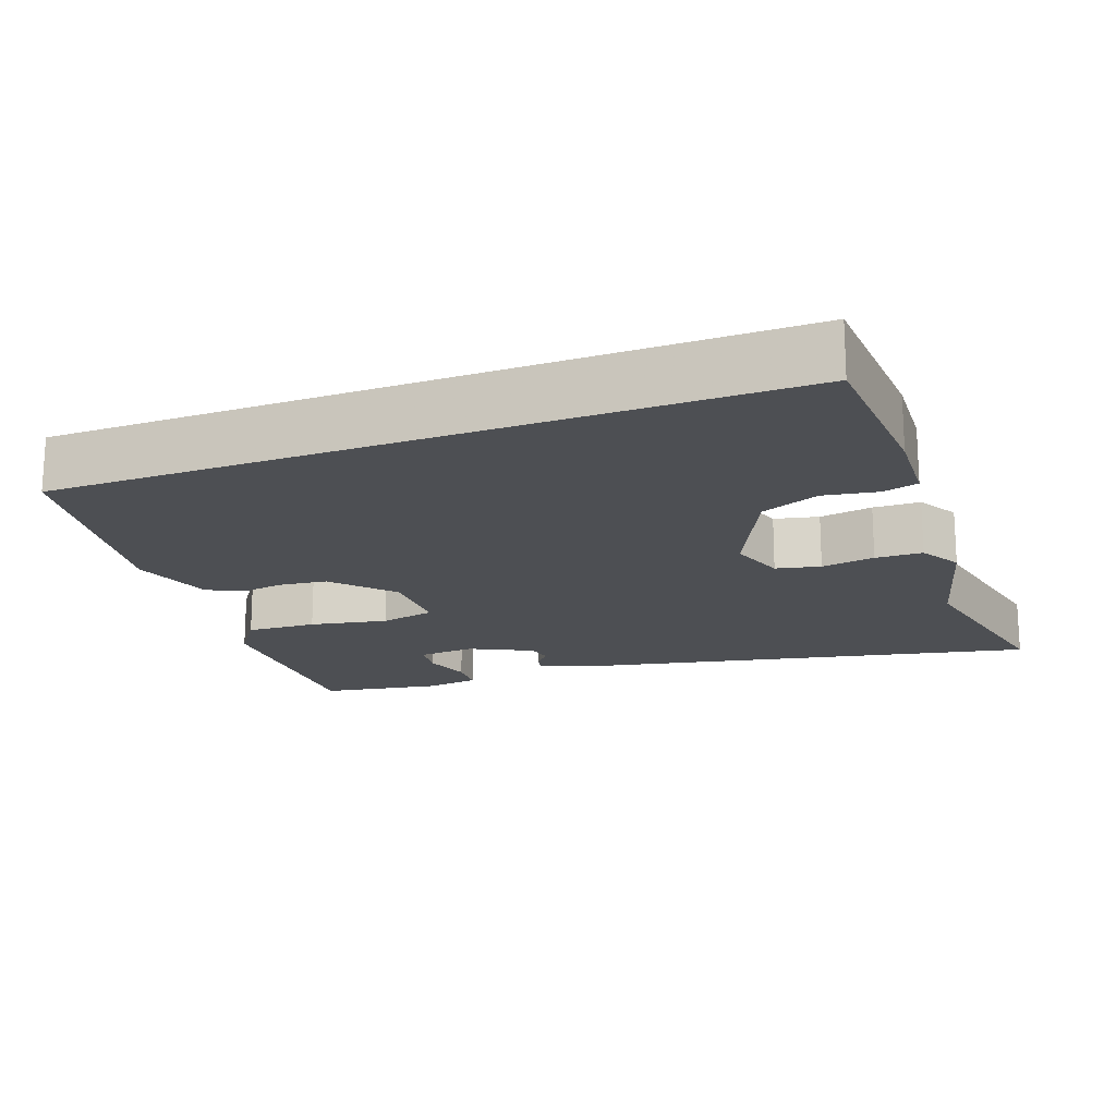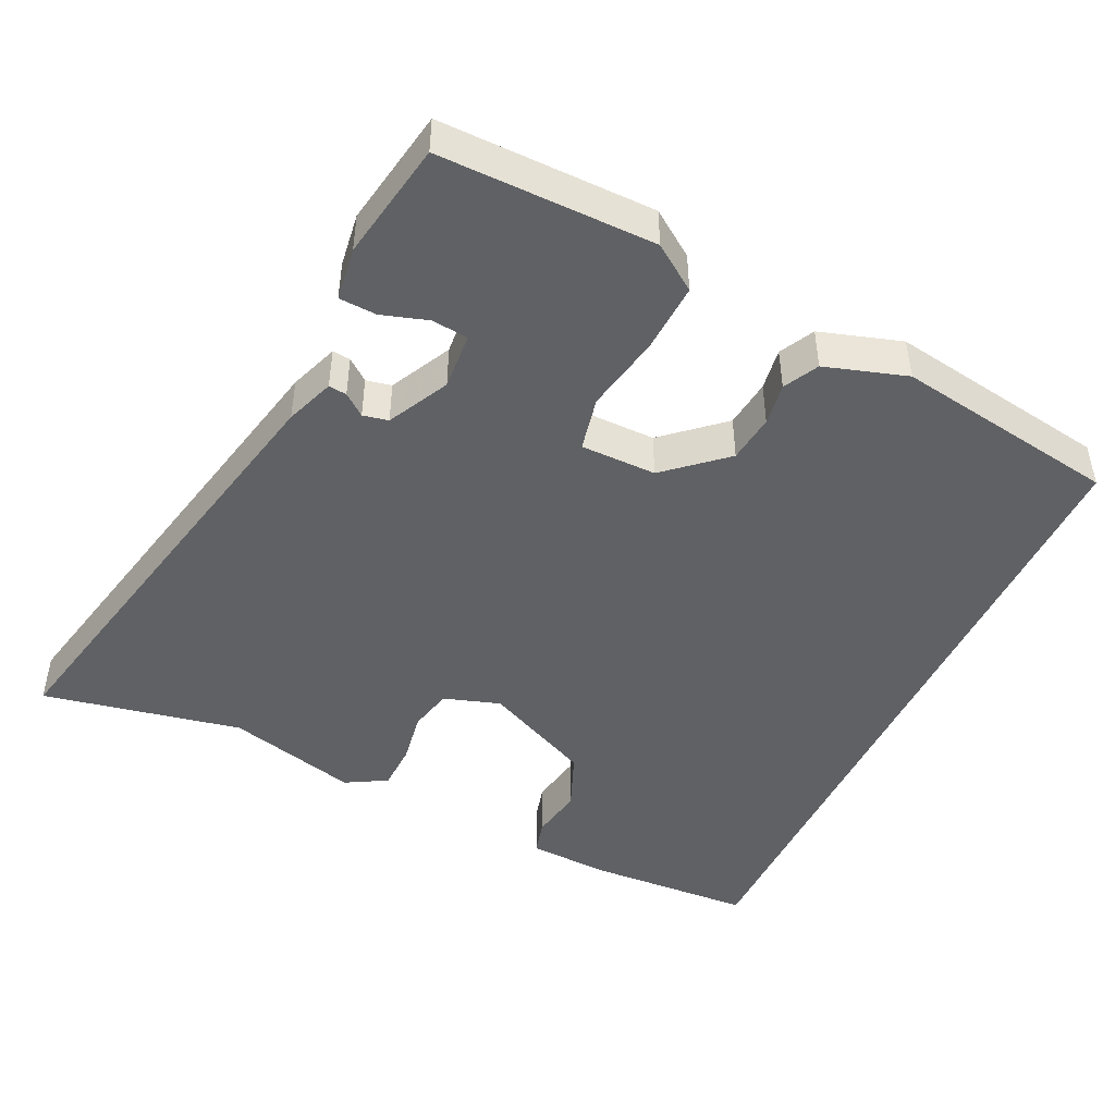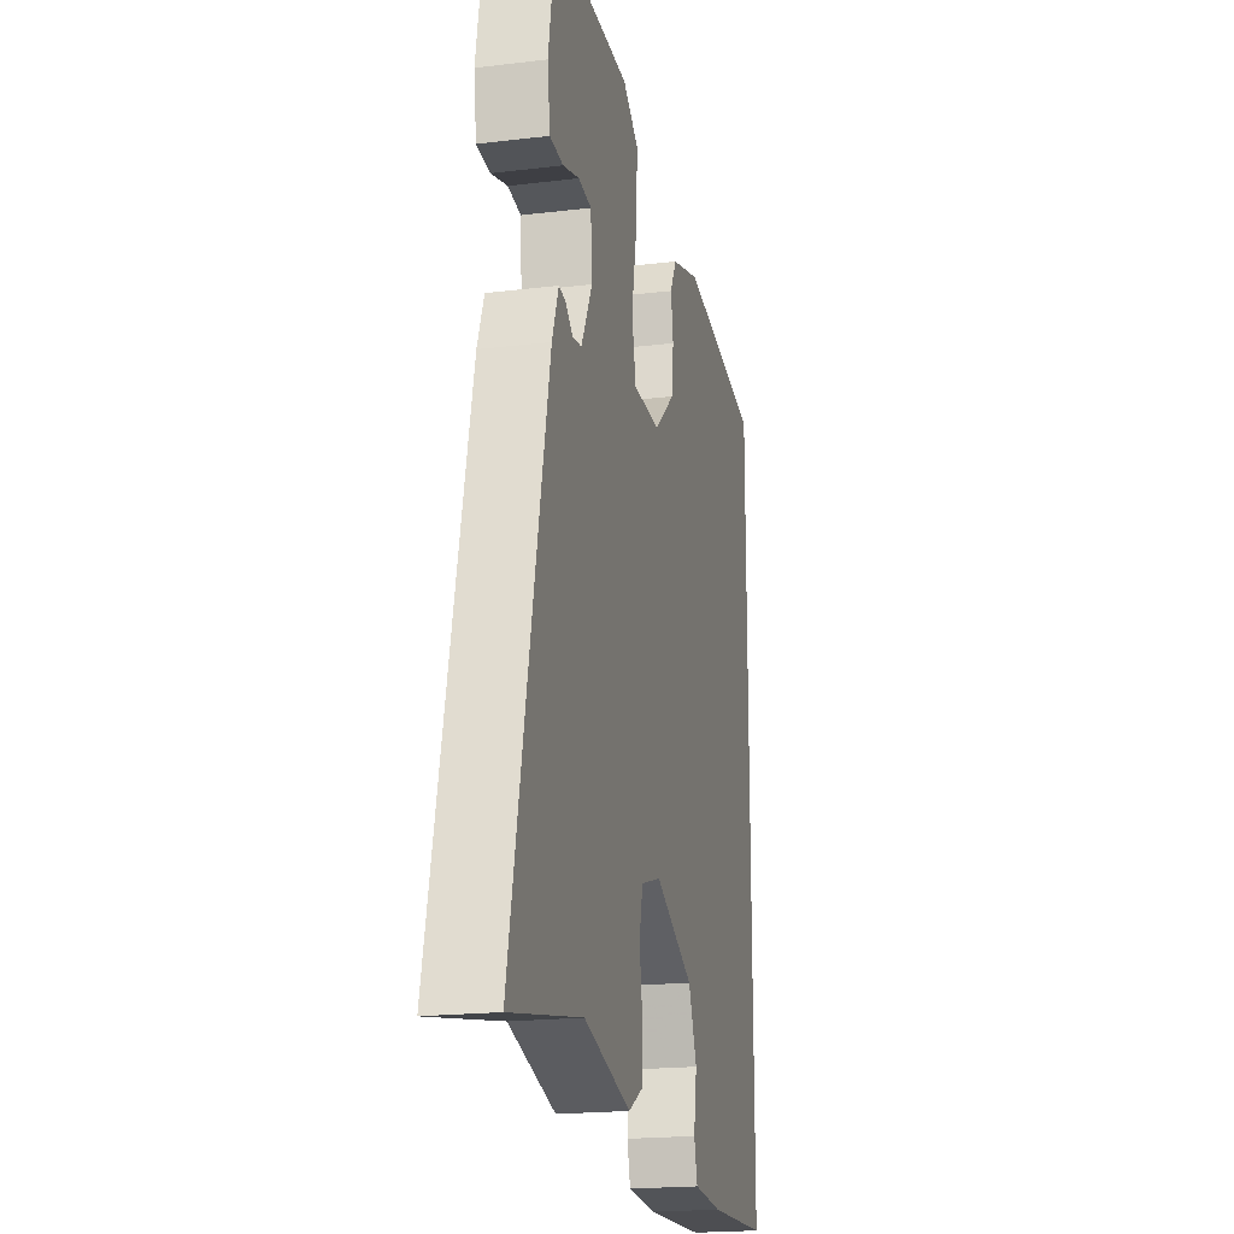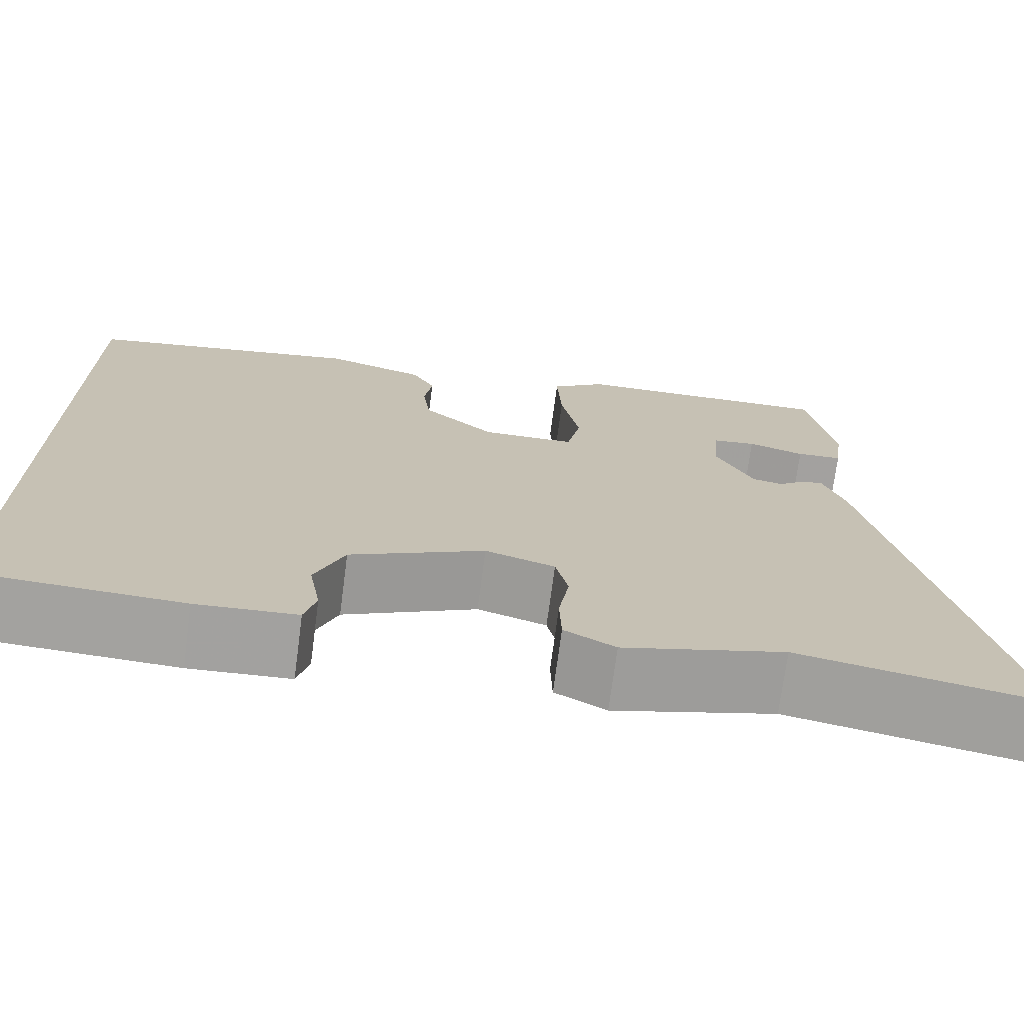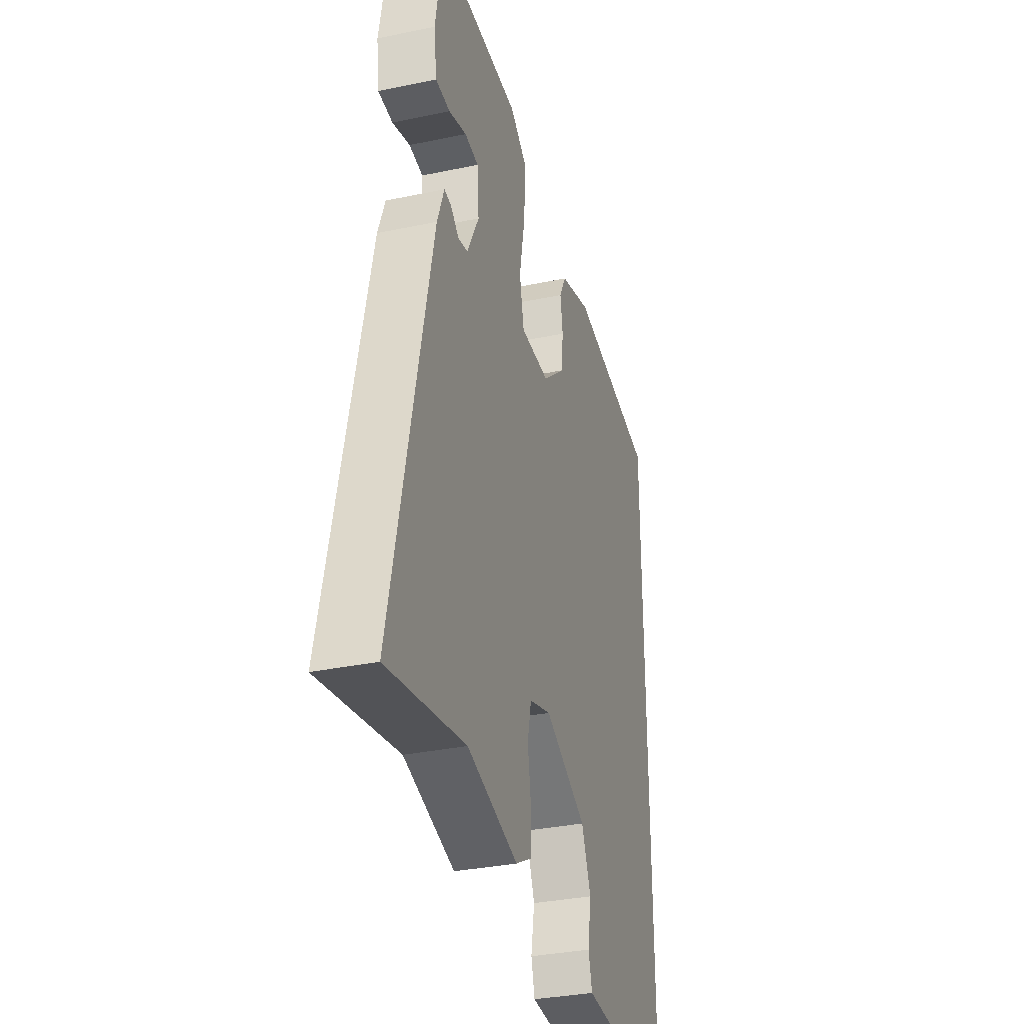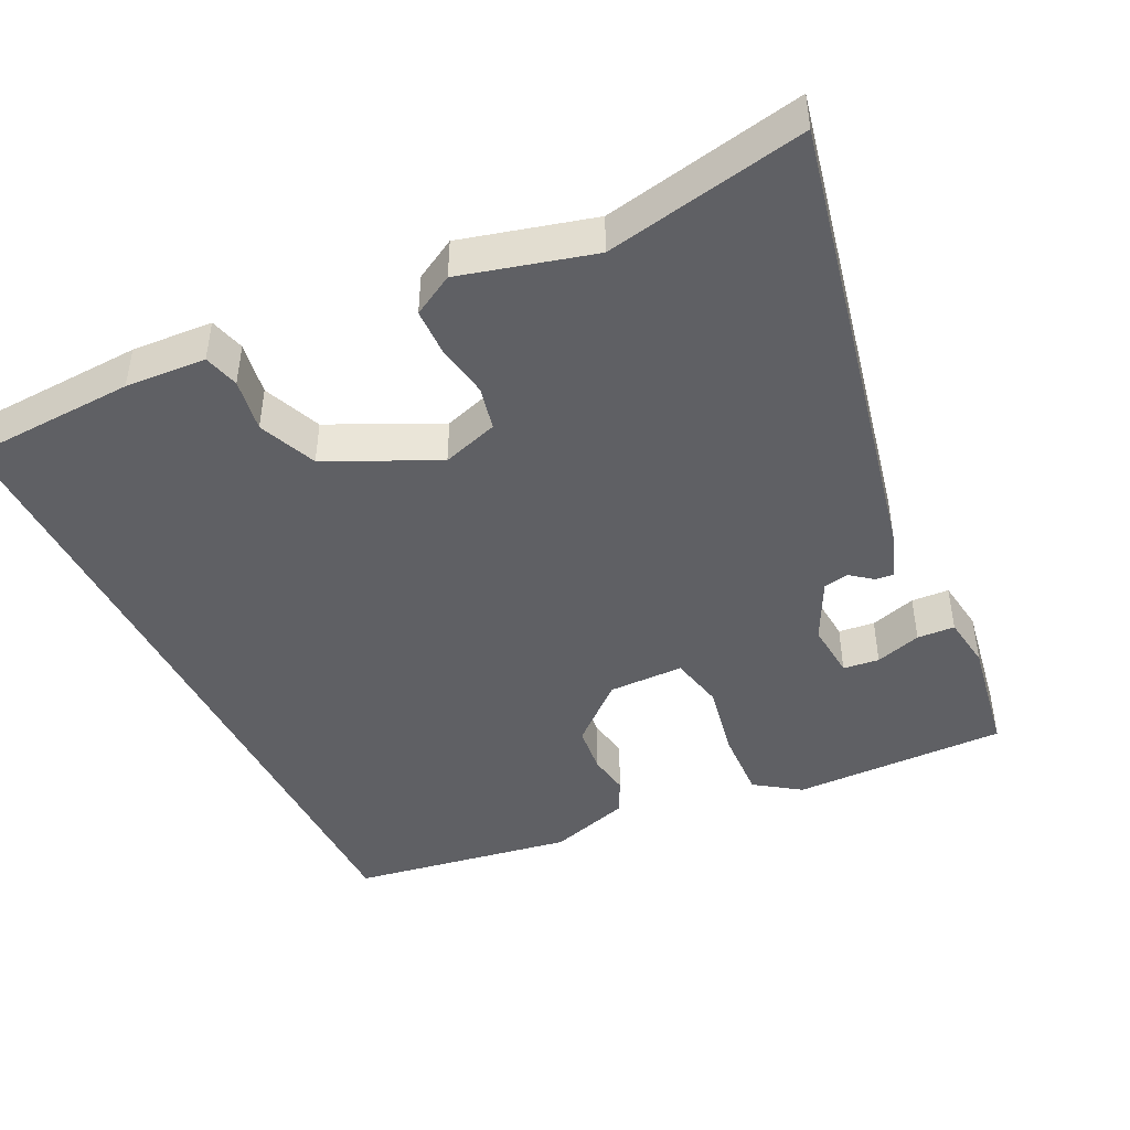
<metadata>
{"format":"obj","ext":"obj","renderer":"f3d","projection":"perspective","resolution":1024,"background":"white","views":[{"elev":-17.9,"azim":110.8,"up":"+Y"},{"elev":-46.2,"azim":-25.1,"up":"+Y"},{"elev":-19.8,"azim":-77.4,"up":"+Z"},{"elev":-72.4,"azim":172.5,"up":"+Z"},{"elev":-33.4,"azim":-74.0,"up":"+Z"},{"elev":-44.6,"azim":-153.8,"up":"+Y"}]}
</metadata>
<code>
v -0.483 0.07 0.554
v -0.185 0.07 0.55
v -0.123 0.07 0.506
v -0.128 0.07 0.409
v -0.149 0.07 0.302
v -0.133 0.07 0.226
v -0.028 0.07 0.225
v 0.053 0.07 0.296
v 0.061 0.07 0.363
v 0.052 0.07 0.422
v 0.077 0.07 0.47
v 0.19 0.07 0.505
v 0.5 0.07 0.454
v 0.5 0.07 -0.535
v 0.267 0.07 -0.546
v 0.155 0.07 -0.539
v 0.142 0.07 -0.49
v 0.155 0.07 -0.416
v 0.122 0.07 -0.335
v -0.029 0.07 -0.263
v -0.107 0.07 -0.288
v -0.121 0.07 -0.349
v -0.109 0.07 -0.423
v -0.111 0.07 -0.488
v -0.168 0.07 -0.52
v -0.35 0.07 -0.471
v -0.627 0.07 -0.525
v -0.488 0.07 0.114
v -0.463 0.07 0.182
v -0.438 0.07 0.179
v -0.408 0.07 0.155
v -0.373 0.07 0.162
v -0.33 0.07 0.247
v -0.336 0.07 0.326
v -0.386 0.07 0.332
v -0.45 0.07 0.312
v -0.502 0.07 0.315
v -0.512 0.07 0.389
v -0.483 0 0.554
v -0.185 0 0.55
v -0.123 0 0.506
v -0.128 0 0.409
v -0.149 0 0.302
v -0.133 0 0.226
v -0.028 0 0.225
v 0.053 0 0.296
v 0.061 0 0.363
v 0.052 0 0.422
v 0.077 0 0.47
v 0.19 0 0.505
v 0.5 0 0.454
v 0.5 0 -0.535
v 0.267 0 -0.546
v 0.155 0 -0.539
v 0.142 0 -0.49
v 0.155 0 -0.416
v 0.122 0 -0.335
v -0.029 0 -0.263
v -0.107 0 -0.288
v -0.121 0 -0.349
v -0.109 0 -0.423
v -0.111 0 -0.488
v -0.168 0 -0.52
v -0.35 0 -0.471
v -0.627 0 -0.525
v -0.488 0 0.114
v -0.463 0 0.182
v -0.438 0 0.179
v -0.408 0 0.155
v -0.373 0 0.162
v -0.33 0 0.247
v -0.336 0 0.326
v -0.386 0 0.332
v -0.45 0 0.312
v -0.502 0 0.315
v -0.512 0 0.389
f 1 2 3
f 38 1 3
f 37 38 3
f 36 37 3
f 35 36 3
f 34 35 3 4
f 33 34 4 5
f 32 33 5 6
f 29 30 31
f 28 29 31
f 27 28 31
f 26 27 31
f 26 31 32
f 25 26 32
f 24 25 32
f 23 24 32
f 22 23 32
f 32 6 7
f 22 32 7
f 21 22 7
f 16 17 18
f 15 16 18
f 14 15 18
f 13 14 18
f 13 18 19
f 11 12 13
f 10 11 13
f 9 10 13
f 8 9 13 19
f 20 21 7 8
f 8 19 20
f 41 40 39
f 41 39 76
f 41 76 75
f 41 75 74
f 41 74 73
f 42 41 73 72
f 43 42 72 71
f 44 43 71 70
f 69 68 67
f 69 67 66
f 69 66 65
f 69 65 64
f 70 69 64
f 70 64 63
f 70 63 62
f 70 62 61
f 70 61 60
f 45 44 70
f 45 70 60
f 45 60 59
f 56 55 54
f 56 54 53
f 56 53 52
f 56 52 51
f 57 56 51
f 51 50 49
f 51 49 48
f 51 48 47
f 57 51 47 46
f 46 45 59 58
f 58 57 46
f 1 39 40 2
f 2 40 41 3
f 3 41 42 4
f 4 42 43 5
f 5 43 44 6
f 6 44 45 7
f 7 45 46 8
f 8 46 47 9
f 9 47 48 10
f 10 48 49 11
f 11 49 50 12
f 12 50 51 13
f 13 51 52 14
f 14 52 53 15
f 15 53 54 16
f 16 54 55 17
f 17 55 56 18
f 18 56 57 19
f 19 57 58 20
f 20 58 59 21
f 21 59 60 22
f 22 60 61 23
f 23 61 62 24
f 24 62 63 25
f 25 63 64 26
f 26 64 65 27
f 27 65 66 28
f 28 66 67 29
f 29 67 68 30
f 30 68 69 31
f 31 69 70 32
f 32 70 71 33
f 33 71 72 34
f 34 72 73 35
f 35 73 74 36
f 36 74 75 37
f 37 75 76 38
f 38 76 39 1

</code>
